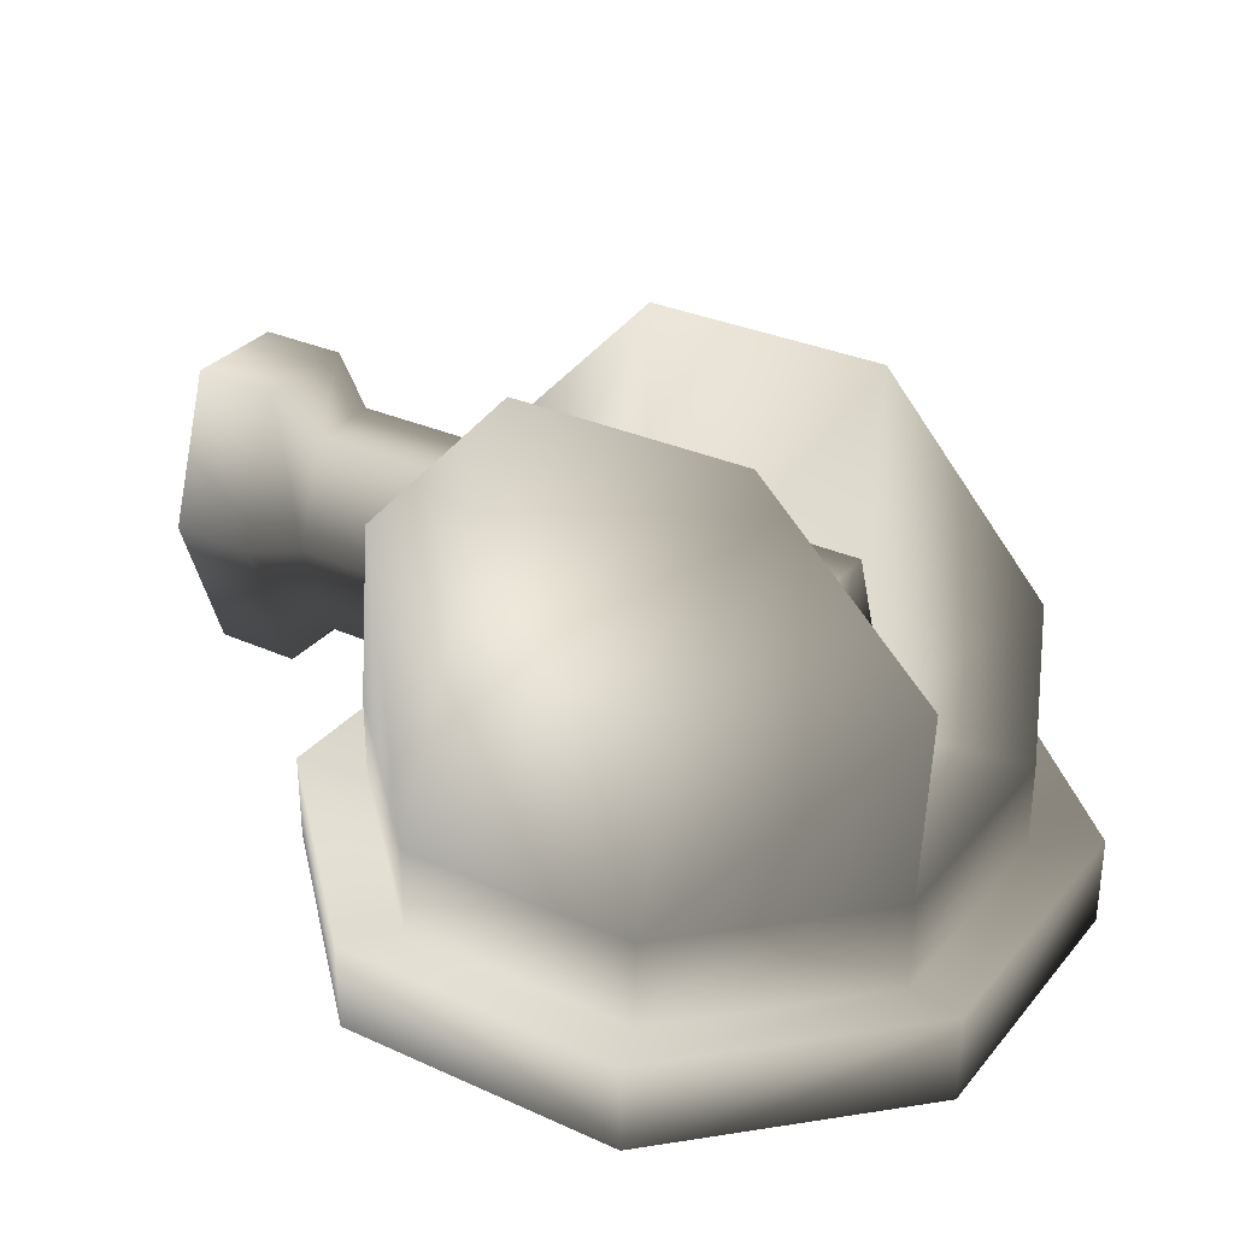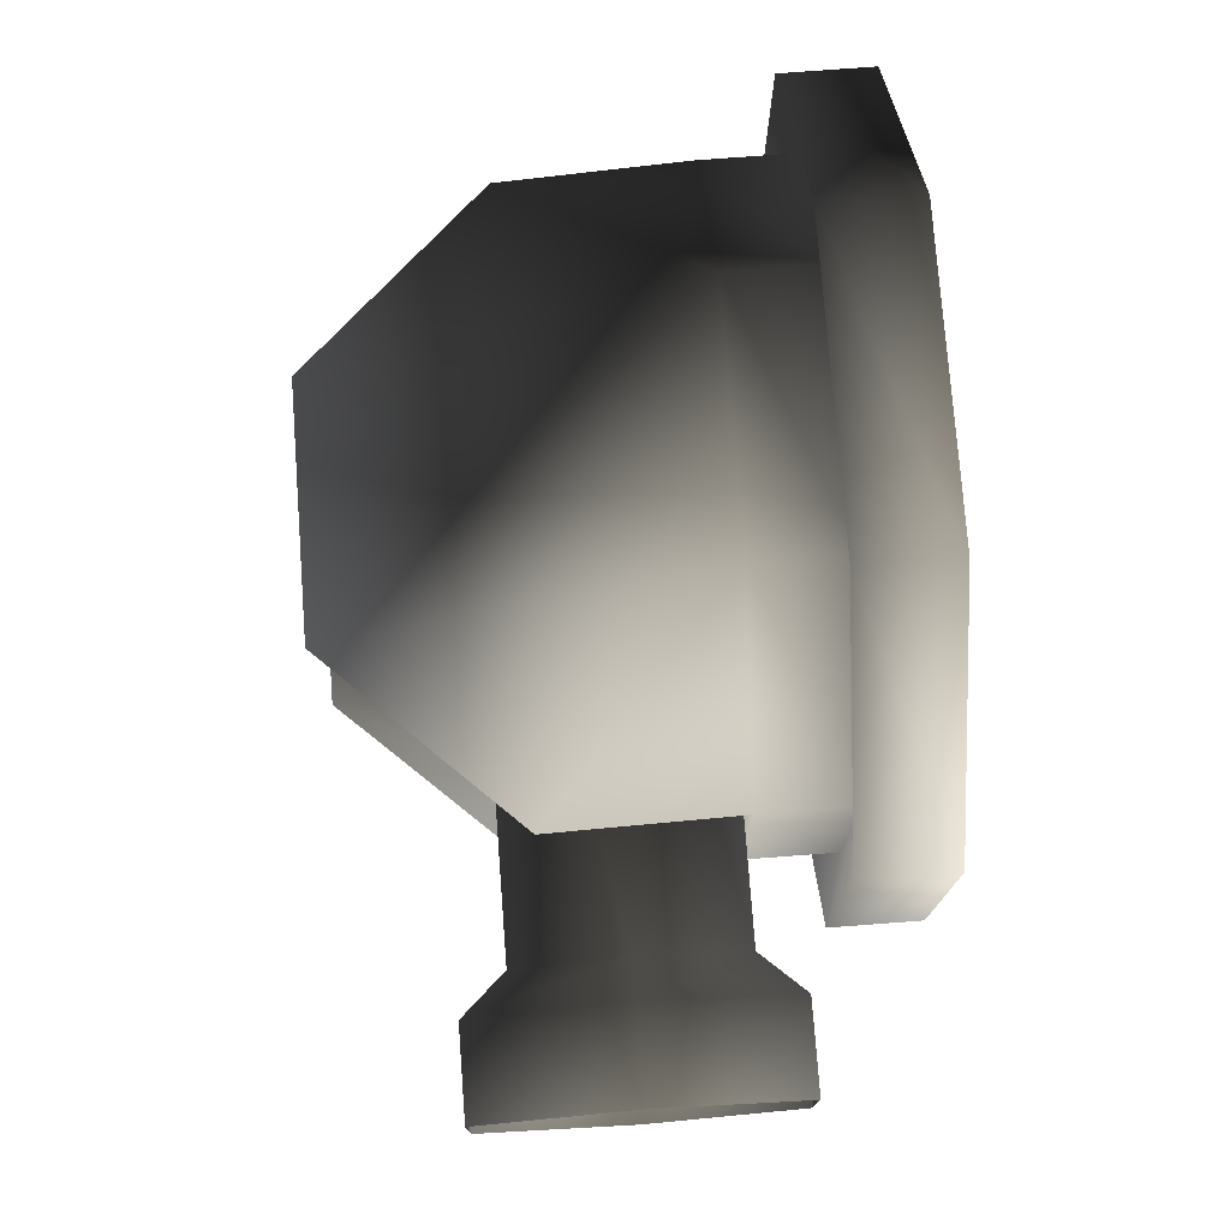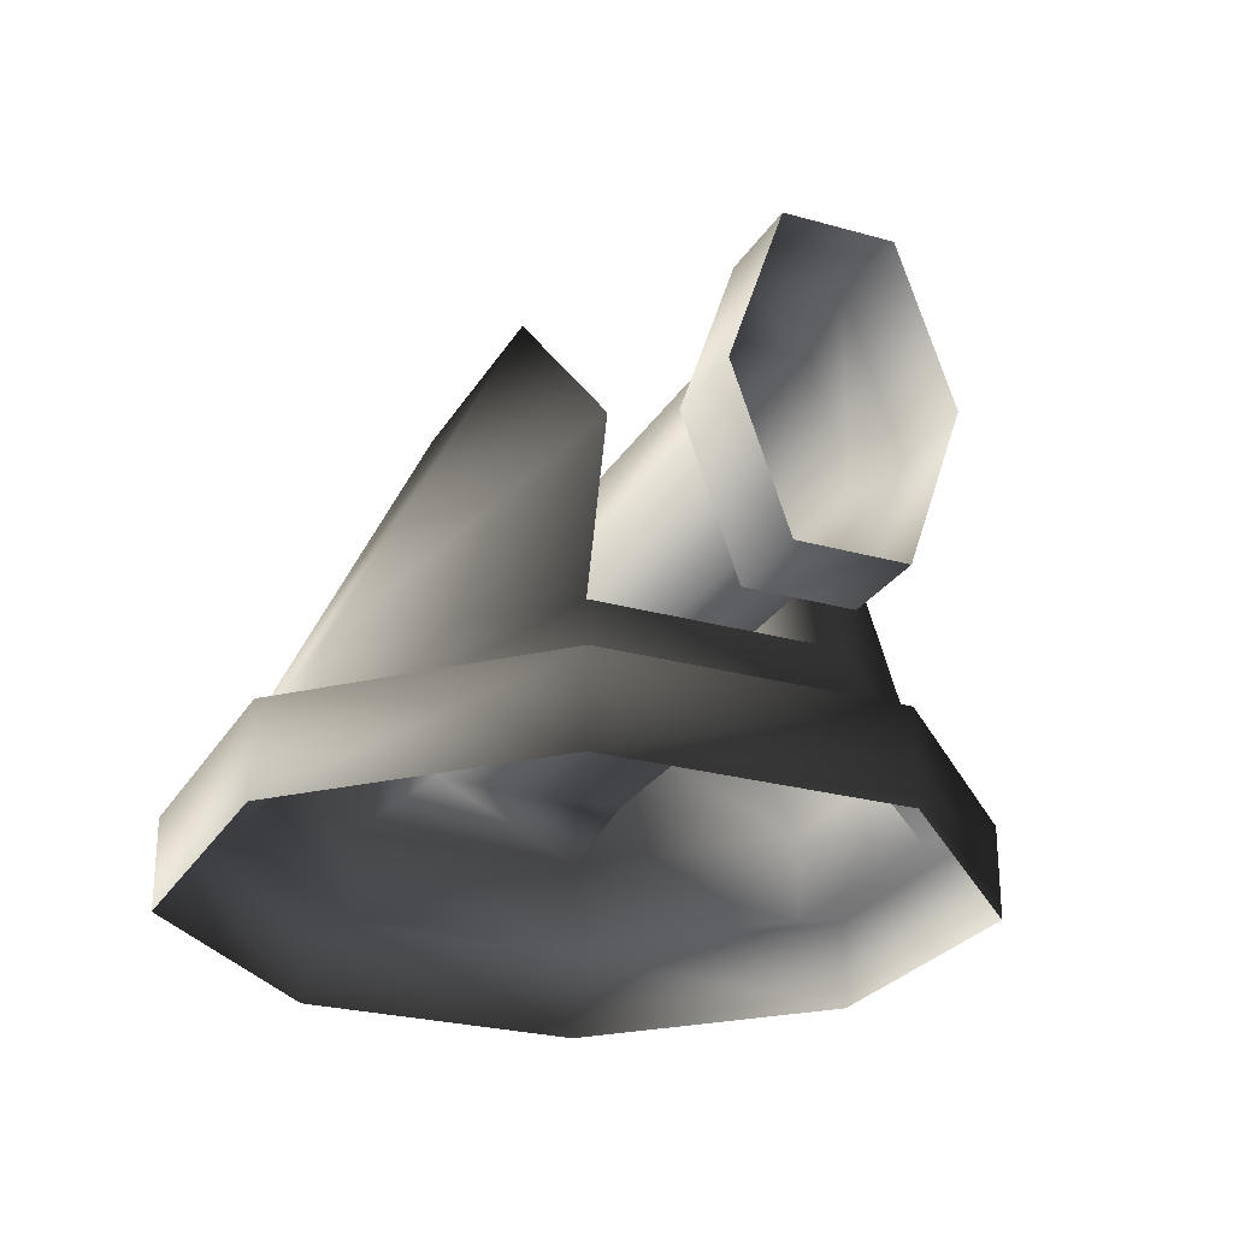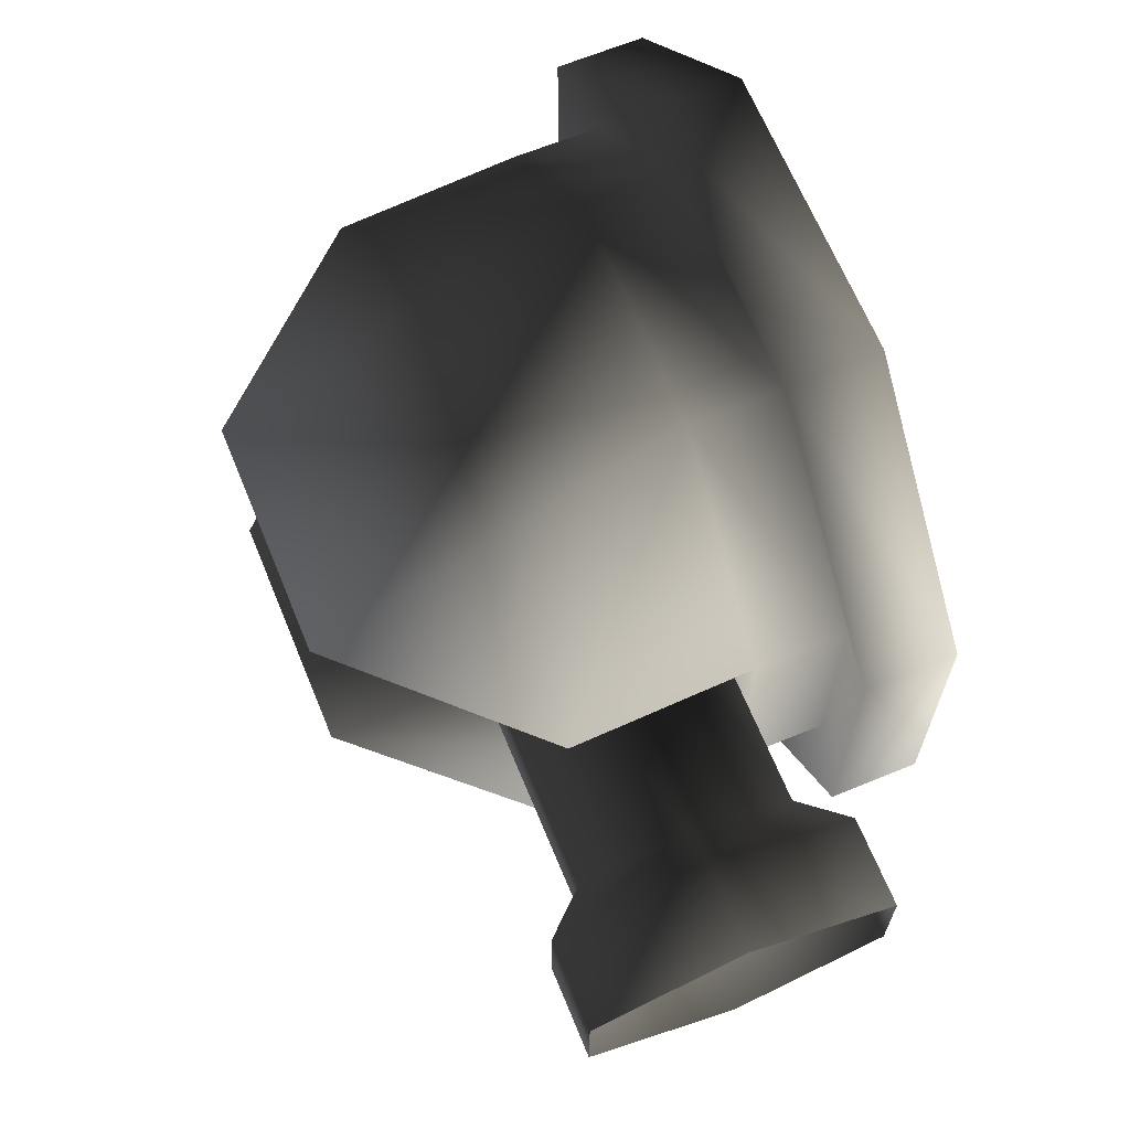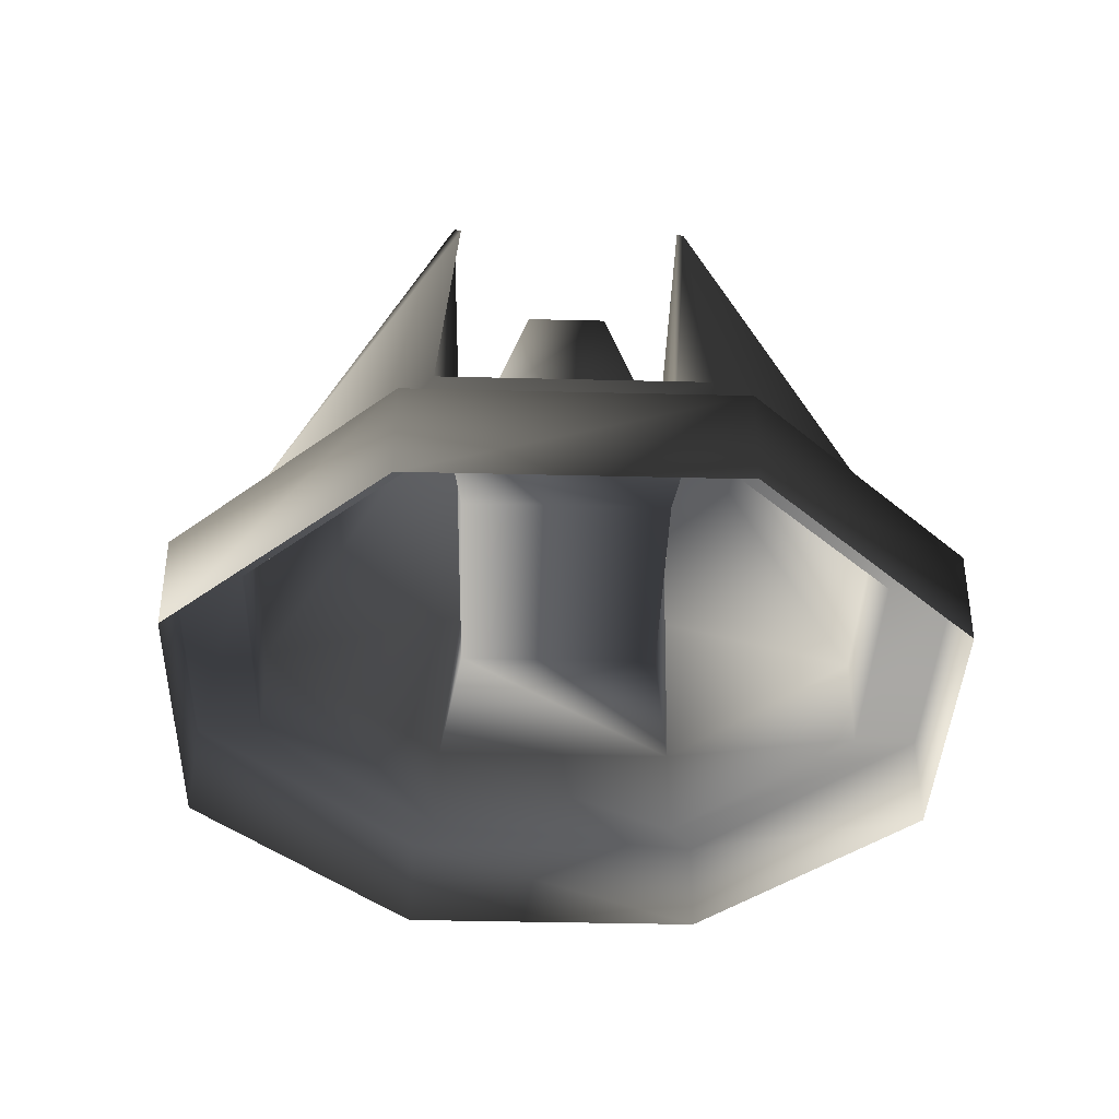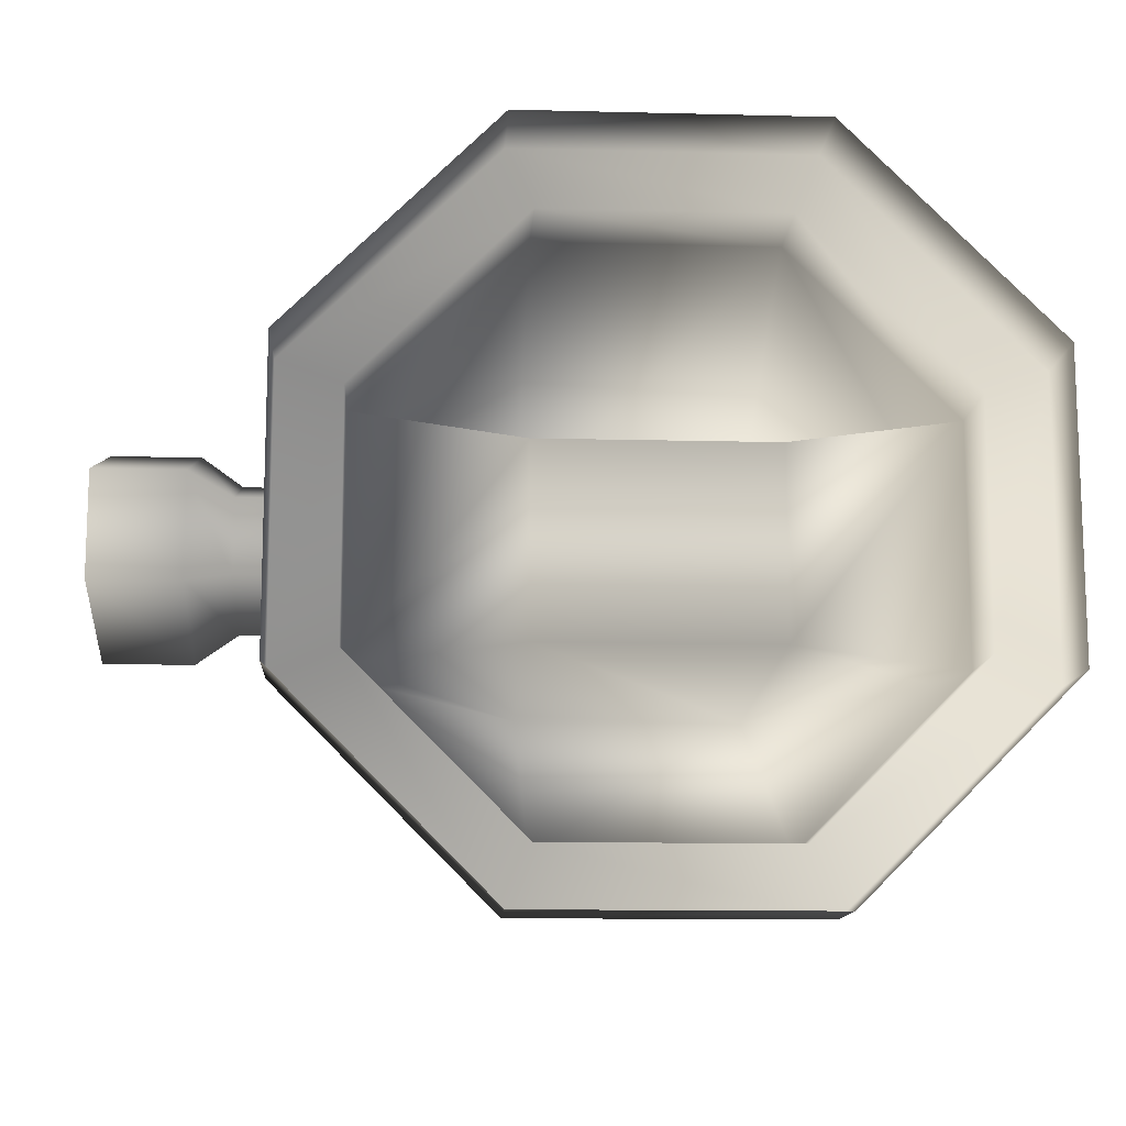
<metadata>
{"format":"obj","ext":"obj","renderer":"f3d","projection":"perspective","resolution":1024,"background":"white","views":[{"elev":31.4,"azim":-147.4,"up":"+Z"},{"elev":76.0,"azim":85.7,"up":"+Y"},{"elev":-25.7,"azim":65.8,"up":"+Z"},{"elev":66.3,"azim":67.6,"up":"+Y"},{"elev":-38.6,"azim":-91.8,"up":"+Z"},{"elev":-12.7,"azim":176.7,"up":"+Y"}]}
</metadata>
<code>
o turret1_turret1
v 0.04059 -0.09799 0
v -0.04059 -0.09799 0
v -0.09799 -0.04059 0
v -0.09799 0.04059 0
v -0.04059 0.09799 0
v 0.04059 0.09799 0
v 0.09799 0.04059 0
v 0.09799 -0.04059 0
v 0.04059 -0.09799 0.025
v -0.04059 -0.09799 0.025
v -0.09799 -0.04059 0.025
v -0.09799 0.04059 0.025
v -0.04059 0.09799 0.025
v 0.04059 0.09799 0.025
v 0.09799 0.04059 0.025
v 0.09799 -0.04059 0.025
v 0.03323 -0.08023 0.02047
v -0.03323 -0.08023 0.02047
v -0.08023 -0.03323 0.02047
v -0.08023 0.03323 0.02047
v -0.03323 0.08023 0.02047
v 0.03323 0.08023 0.02047
v 0.08023 0.03323 0.02047
v 0.08023 -0.03323 0.02047
v -0.03323 -0.08023 0.04547
v 0.03323 -0.08023 0.04547
v -0.08023 0.03323 0.04547
v 0.08023 0.03323 0.04547
v 0.08023 -0.03323 0.04547
v -0.08023 -0.03323 0.04547
v 0.03323 0.02675 0.04547
v -0.03323 0.02675 0.04547
v 0.03323 -0.02675 0.04547
v -0.03323 -0.02675 0.04547
v -0.08023 -0.02808 0.09547
v -0.03323 -0.03124 0.1455
v 0.03323 -0.03124 0.1455
v 0.08023 -0.02808 0.09547
v -0.08023 0.02808 0.09547
v -0.03323 0.03124 0.1455
v 0.03323 0.03124 0.1455
v 0.08023 0.02808 0.09547
v 0.03323 0.08023 0.04547
v -0.03323 0.08023 0.04547
v 0.1085 -0.01003 0.1045
v 0.1085 -0.02012 0.07537
v 0.1085 -0.01003 0.04626
v 0.1085 0.01013 0.04626
v 0.1085 0.02022 0.07537
v 0.1085 0.01013 0.1045
v -0.04006 -0.01003 0.1045
v -0.04006 -0.02012 0.07537
v -0.04006 -0.01003 0.04626
v -0.04006 0.01013 0.04626
v -0.04006 0.02022 0.07537
v -0.04006 0.01013 0.1045
v 0.1197 -0.01407 0.1161
v 0.1197 -0.02818 0.07537
v 0.1197 -0.01407 0.03462
v 0.1197 0.01417 0.03462
v 0.1197 0.02828 0.07537
v 0.1197 0.01417 0.1161
v 0.1439 -0.01407 0.1161
v 0.1439 -0.02818 0.07537
v 0.1439 -0.01407 0.03462
v 0.1439 0.01417 0.03462
v 0.1439 0.02828 0.07537
v 0.1439 0.01417 0.1161
f 2 1 9 10
f 3 2 10 11
f 4 3 11 12
f 5 4 12 13
f 6 5 13 14
f 7 6 14 15
f 8 7 15 16
f 1 8 16 9
f 10 9 17 18
f 11 10 18 19
f 12 11 19 20
f 13 12 20 21
f 14 13 21 22
f 15 14 22 23
f 16 15 23 24
f 9 16 24 17
f 18 17 26 25
f 19 18 25 30
f 20 19 30 27
f 21 20 27 44
f 22 21 44 43
f 23 22 43 28
f 24 23 28 29
f 17 24 29 26
f 31 33 29 28
f 32 34 33 31
f 34 32 27 30
f 34 30 35 36
f 33 34 36 37
f 29 33 37 38
f 30 25 35
f 26 29 38
f 25 36 35
f 36 25 26 37
f 37 26 38
f 27 32 40 39
f 32 31 41 40
f 31 28 42 41
f 28 43 42
f 44 27 39
f 40 44 39
f 44 40 41 43
f 43 41 42
f 45 51 52 46
f 46 52 53 47
f 47 53 54 48
f 48 54 55 49
f 49 55 56 50
f 51 45 50 56
f 45 46 58 57
f 46 47 59 58
f 47 48 60 59
f 48 49 61 60
f 49 50 62 61
f 50 45 57 62
f 57 58 64 63
f 58 59 65 64
f 59 60 66 65
f 60 61 67 66
f 61 62 68 67
f 62 57 63 68
f 51 56 55 52
f 52 55 54 53

</code>
